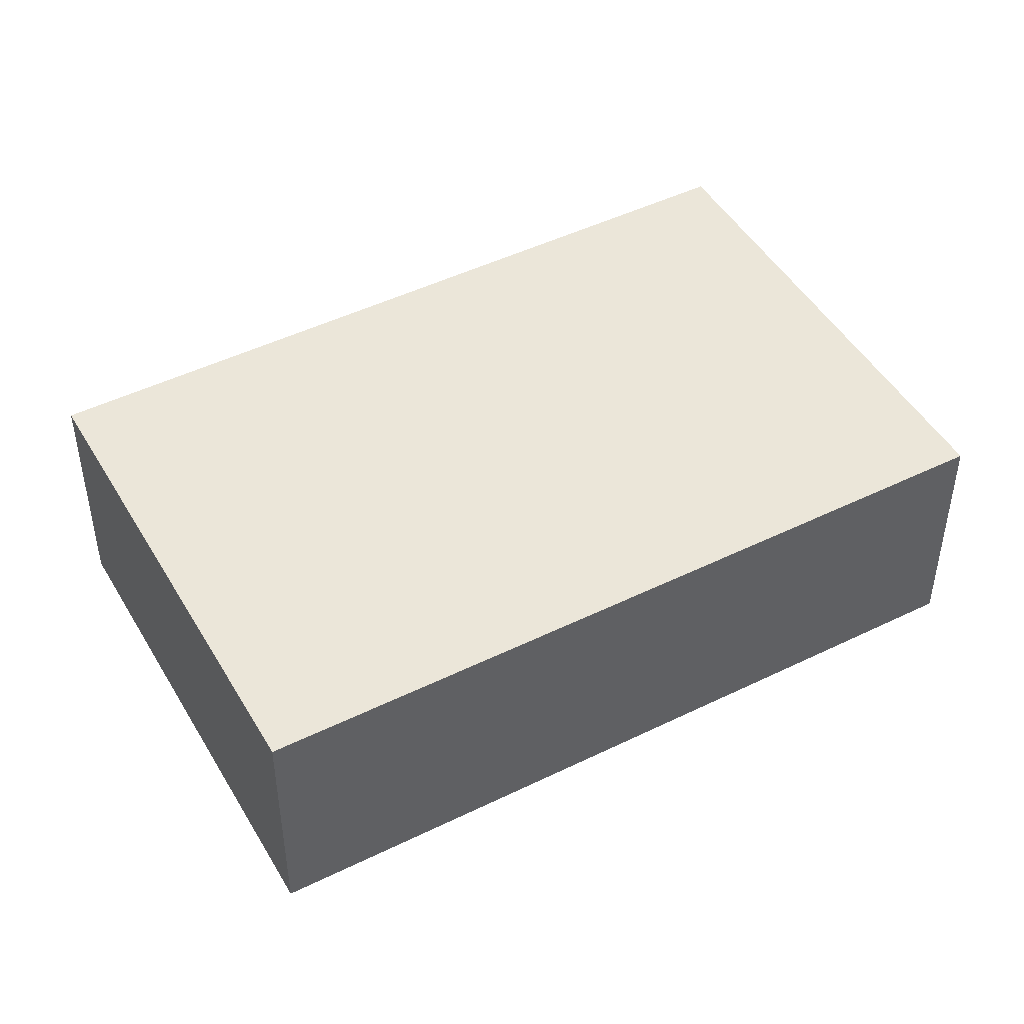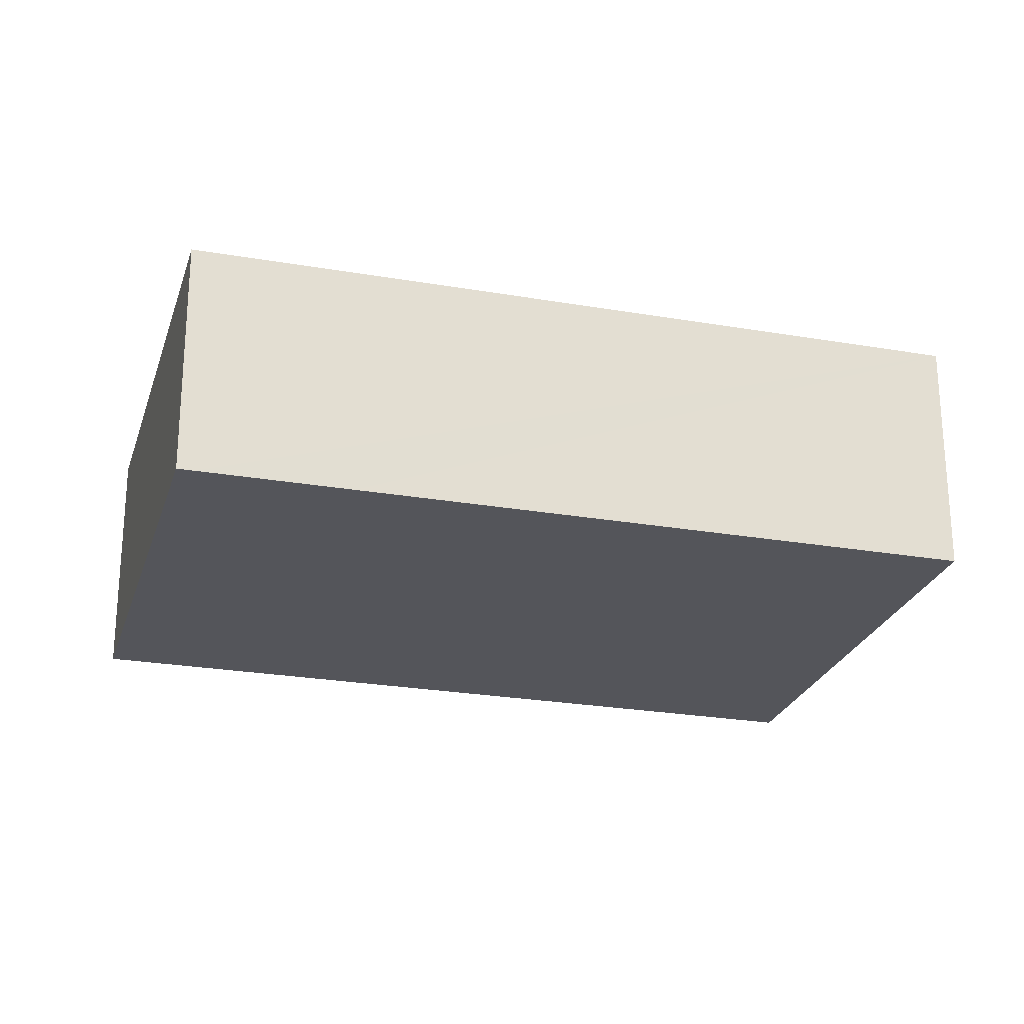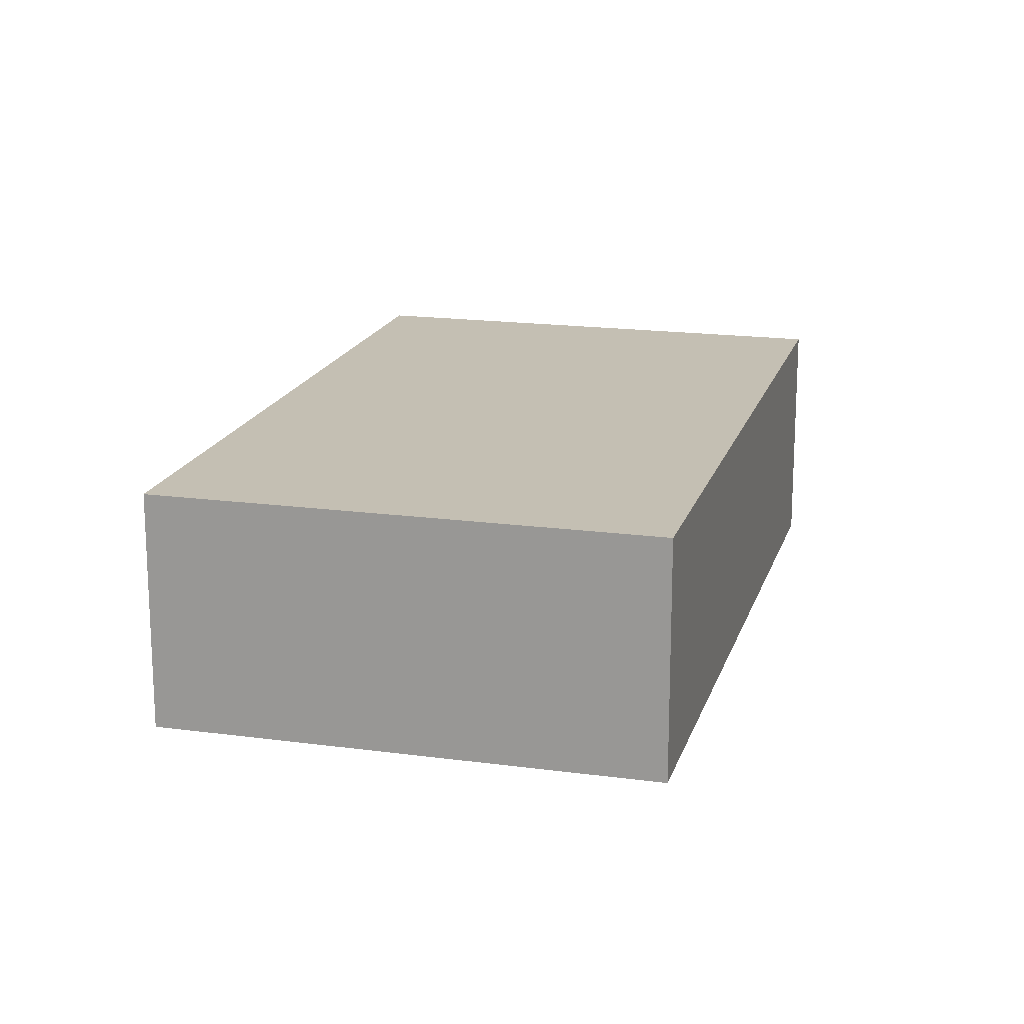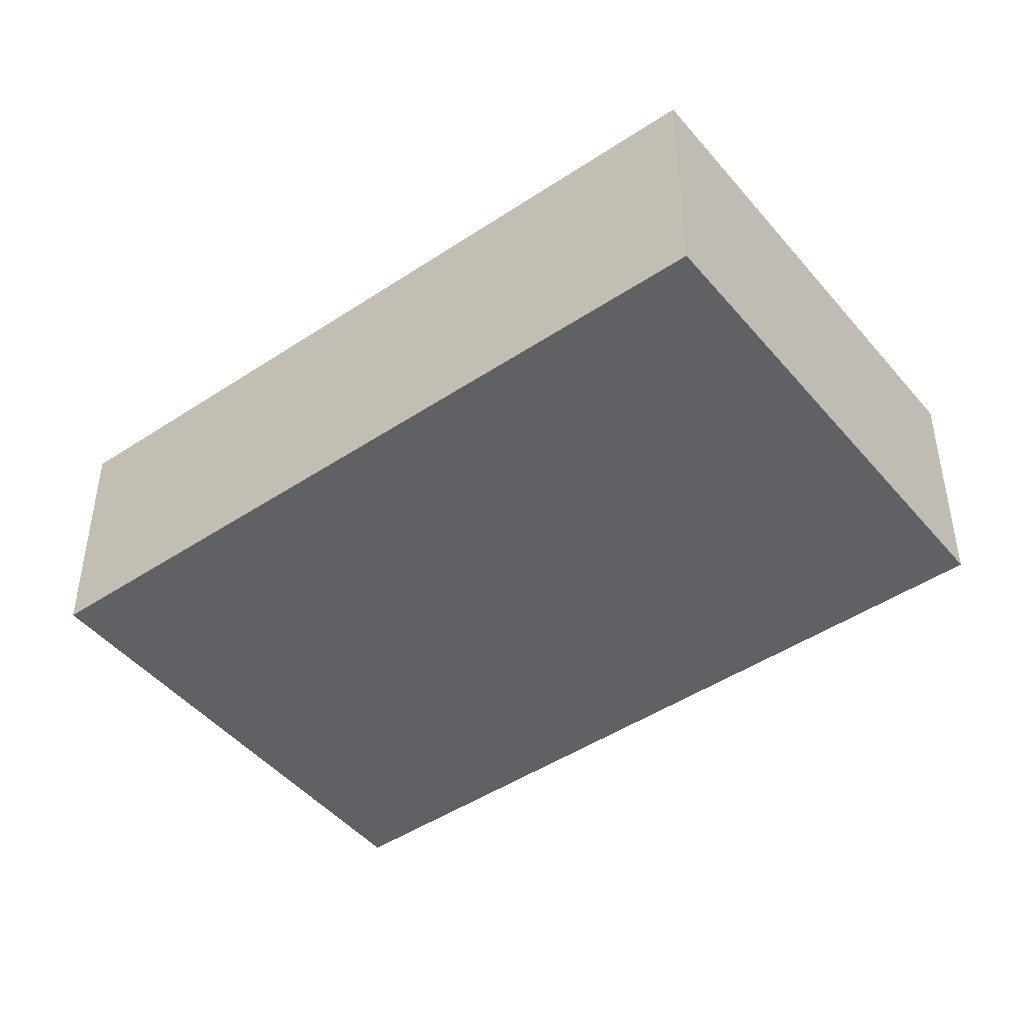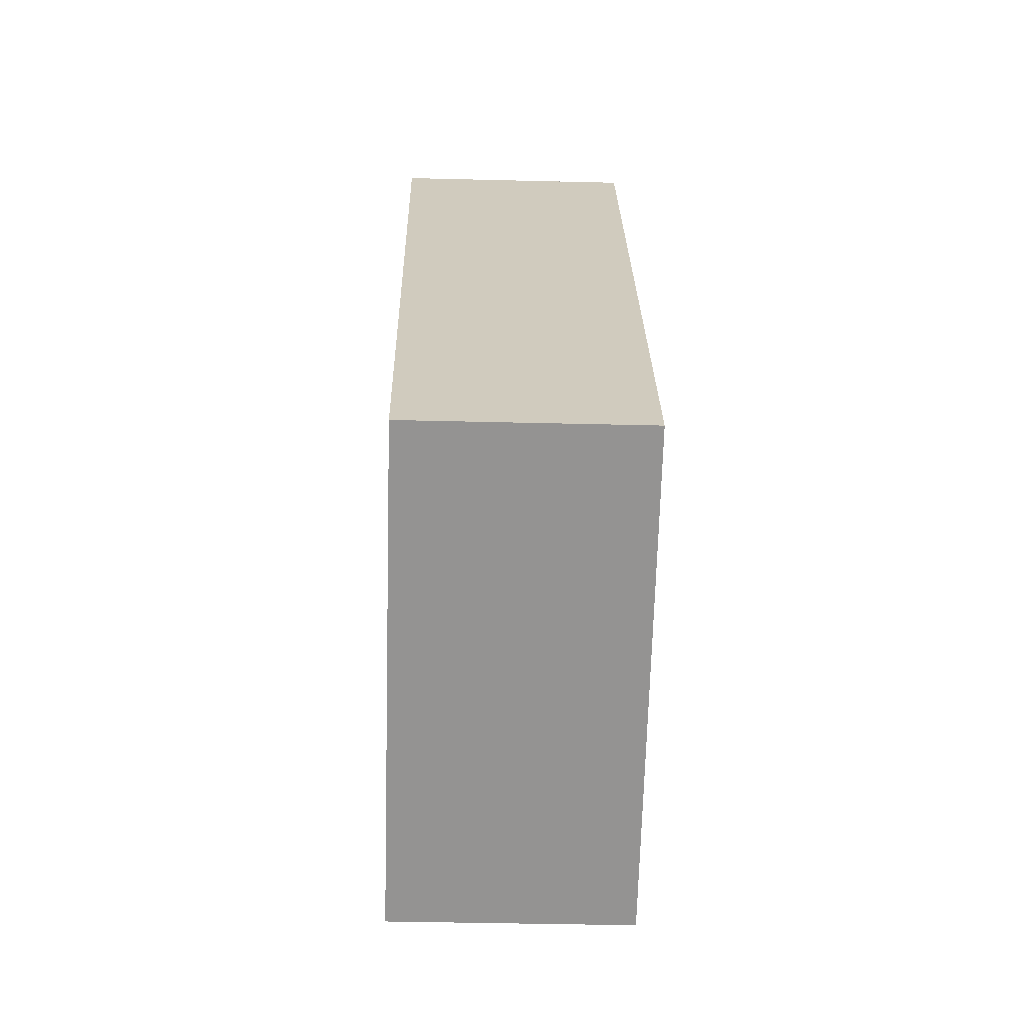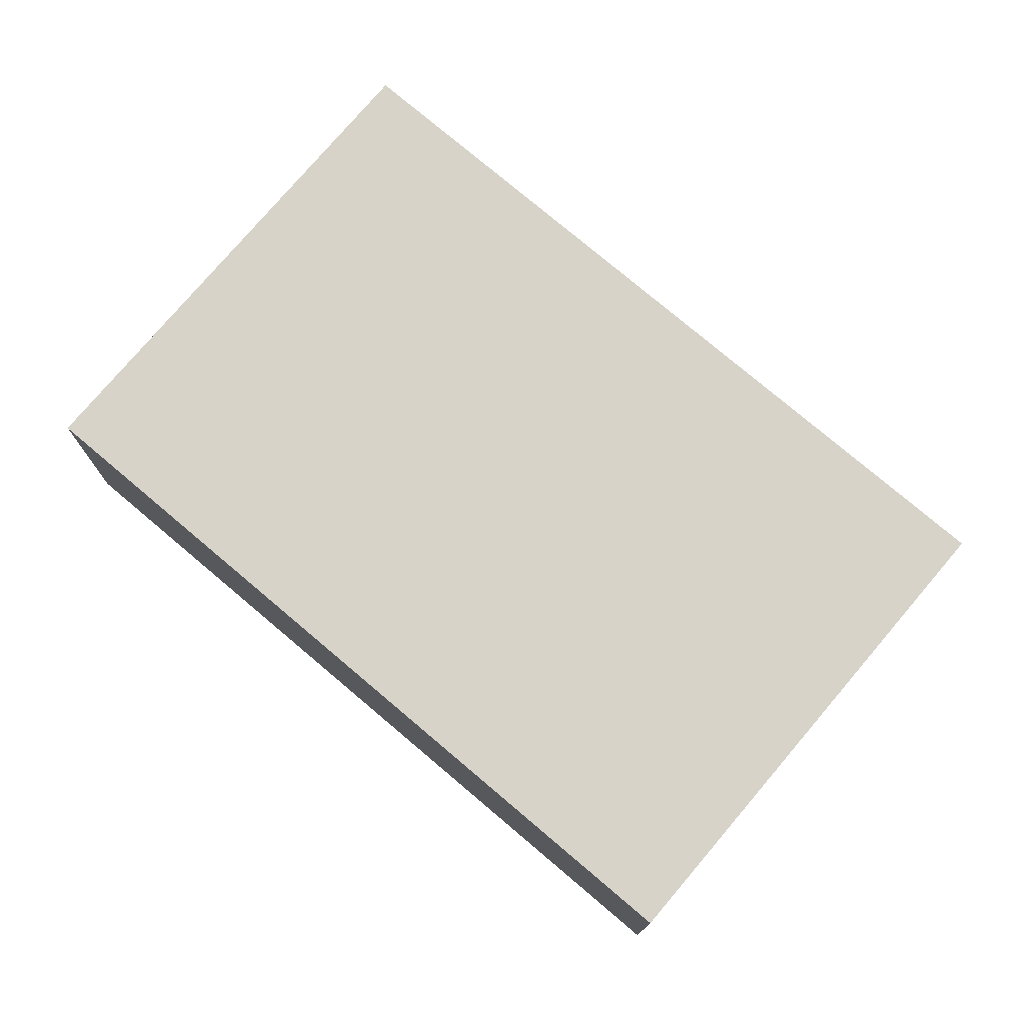
<metadata>
{"format":"obj","ext":"obj","renderer":"f3d","projection":"perspective","resolution":1024,"background":"white","views":[{"elev":47.2,"azim":89.1,"up":"+Y"},{"elev":-24.9,"azim":102.4,"up":"+Y"},{"elev":17.7,"azim":-136.9,"up":"+Y"},{"elev":-46.0,"azim":155.5,"up":"+Y"},{"elev":-38.6,"azim":-91.8,"up":"+Z"},{"elev":76.5,"azim":158.4,"up":"+Y"}]}
</metadata>
<code>
v  0 5.927 3.629e-16
v  16.4 5.927 3.791
v  11.18 5.927 -5.974
v  9.311 5.927 17.42
v  18.49 5.927 7.712
v  20.29 5.927 11.07
v  19.63 5.927 11.91
v  20.49 5.927 11.45
v  20.49 -7.009e-16 11.45
v  20.29 -6.779e-16 11.07
v  18.49 -4.722e-16 7.712
v  16.4 -2.321e-16 3.791
v  11.18 3.658e-16 -5.974
v  0 0 0
v  9.311 -1.067e-15 17.42
v  19.63 -7.29e-16 11.91
g defaultobject
f 1 2 3
f 2 1 4
f 2 4 5
f 5 4 6
f 6 4 7
f 6 7 8
f 9 6 8
f 6 9 5
f 5 9 2
f 2 9 10
f 2 10 3
f 3 10 11
f 3 11 12
f 3 12 13
f 13 1 3
f 1 13 14
f 14 4 1
f 4 14 15
f 7 9 8
f 9 7 4
f 9 4 16
f 16 4 15
f 13 15 14
f 15 13 12
f 15 12 11
f 15 11 10
f 15 10 16
f 16 10 9

</code>
